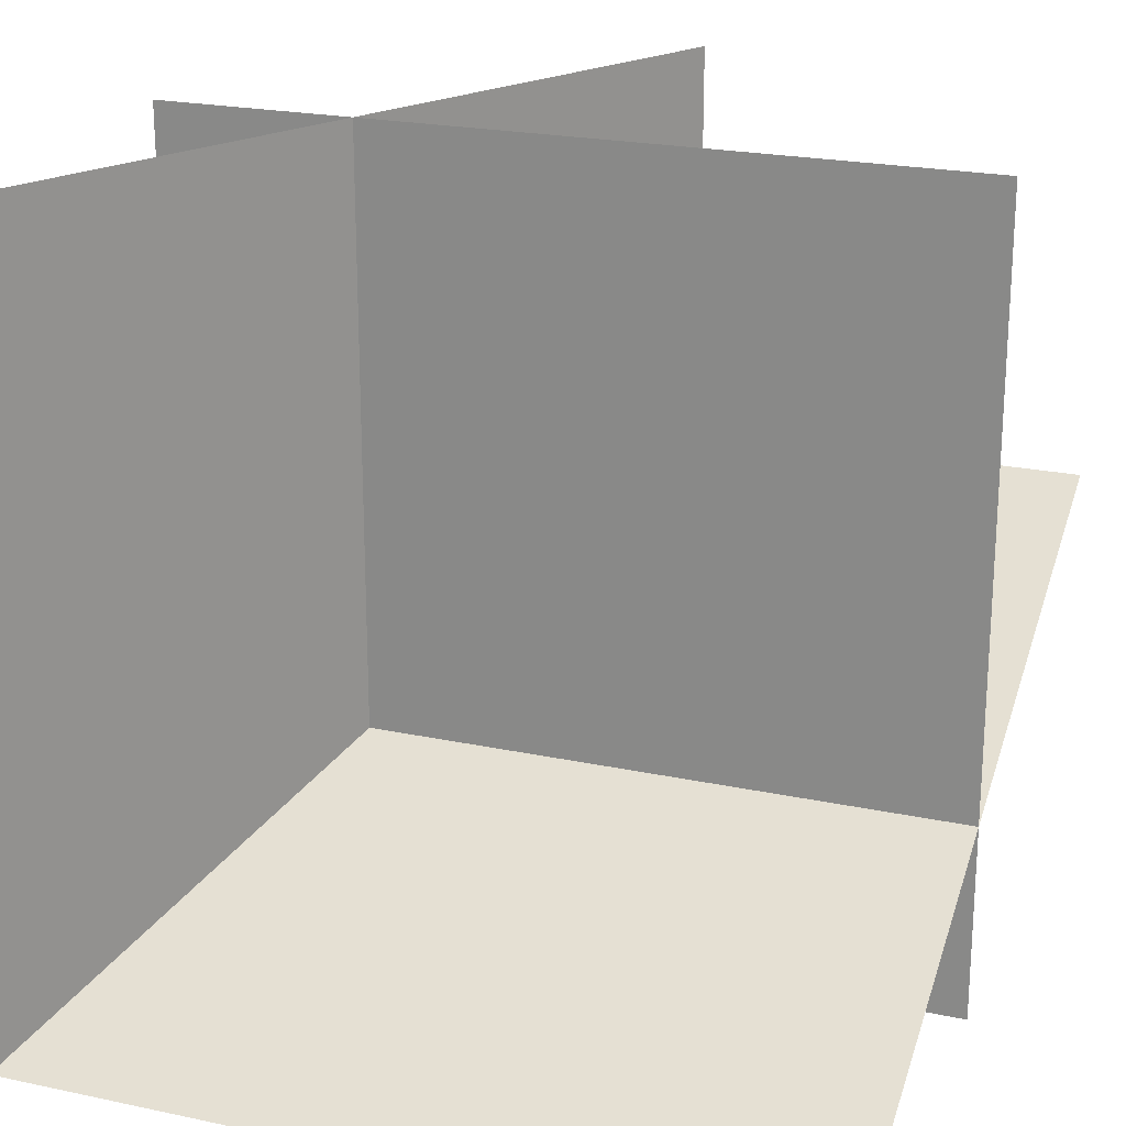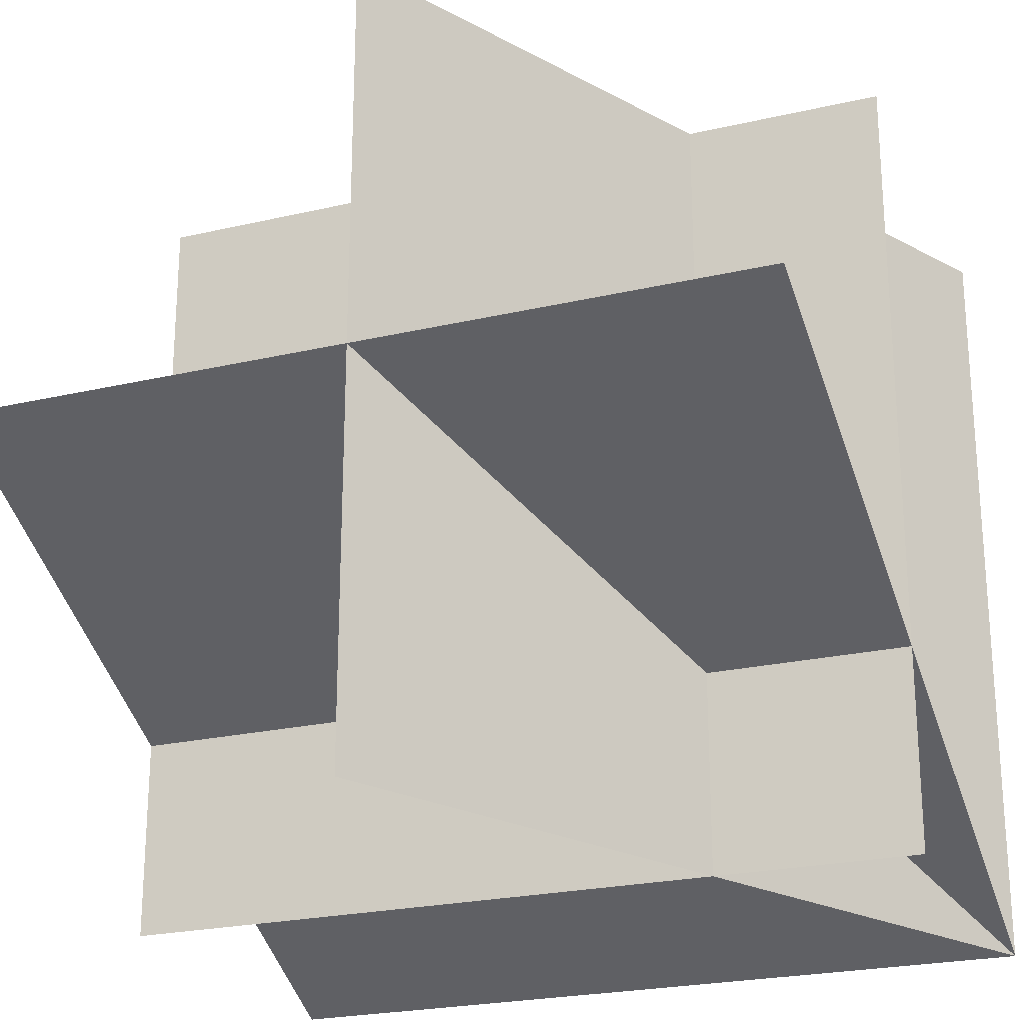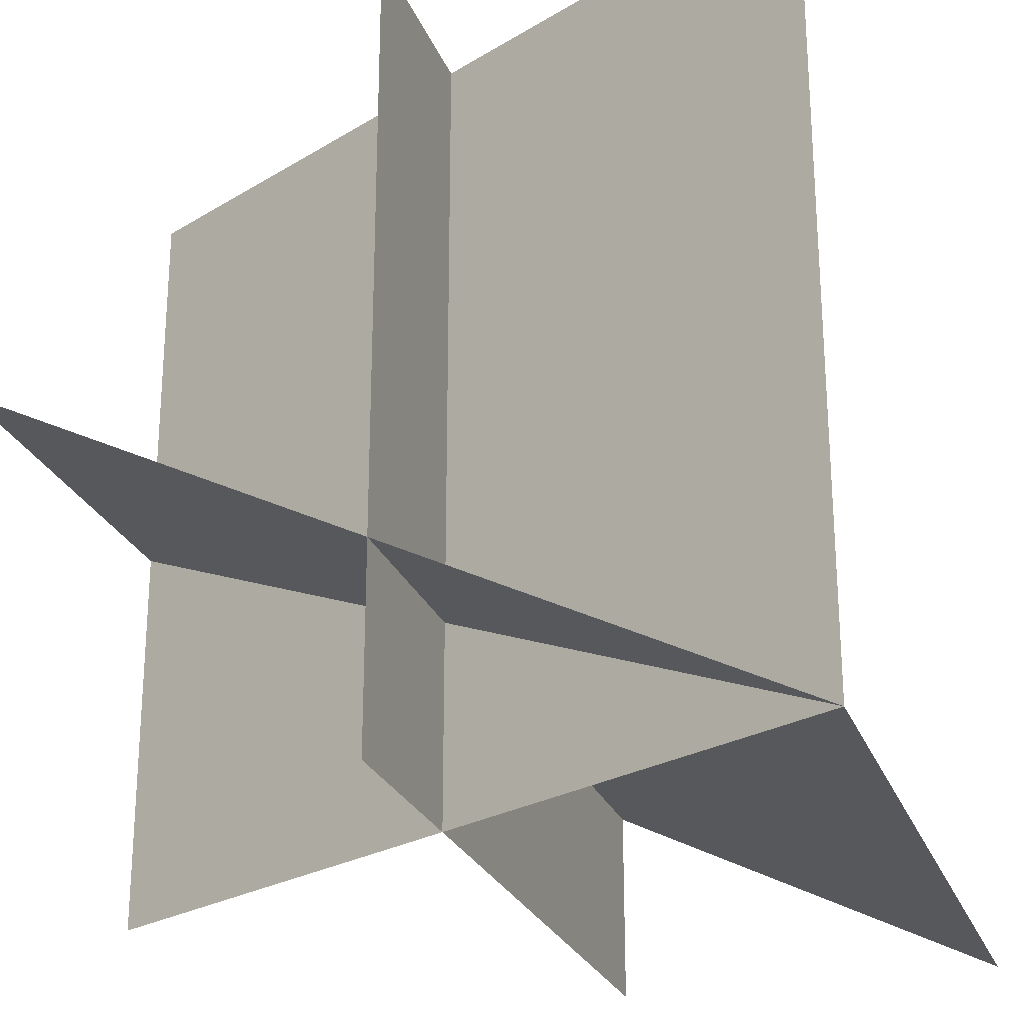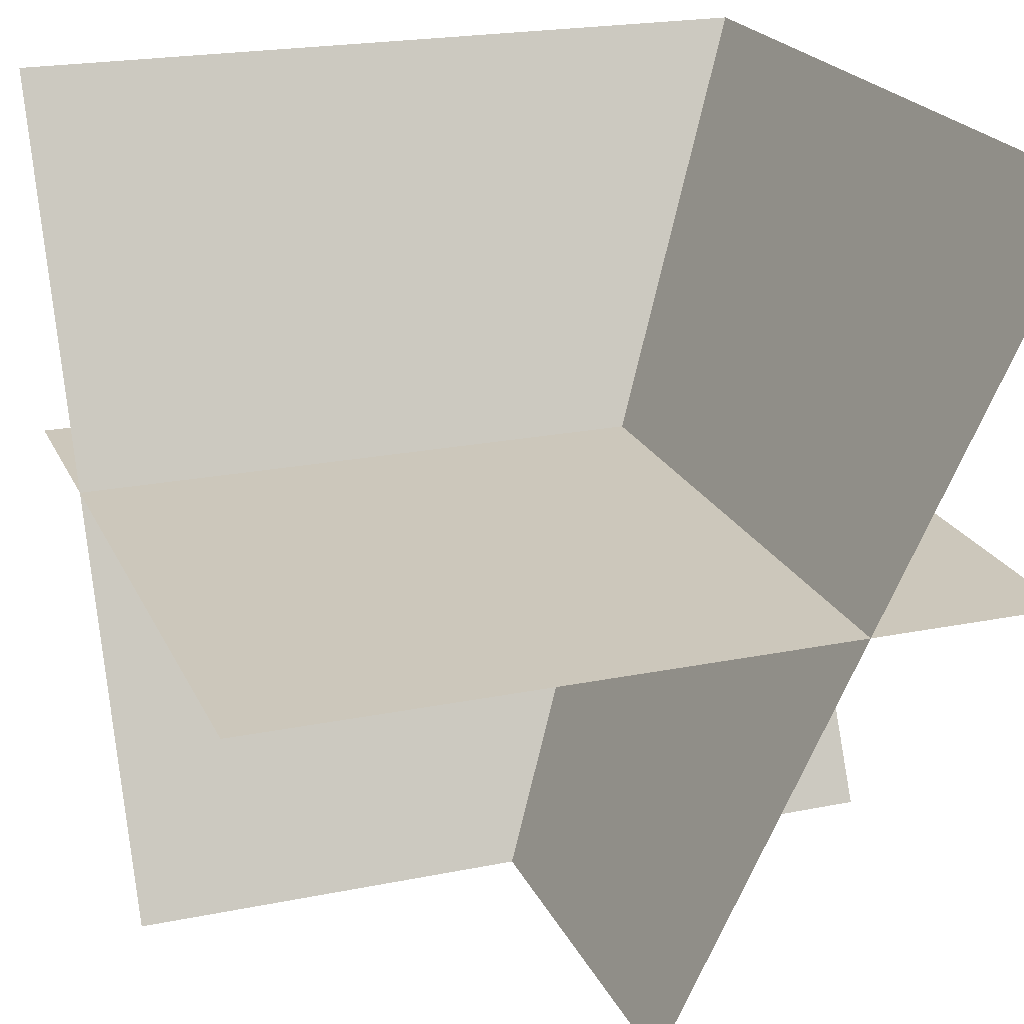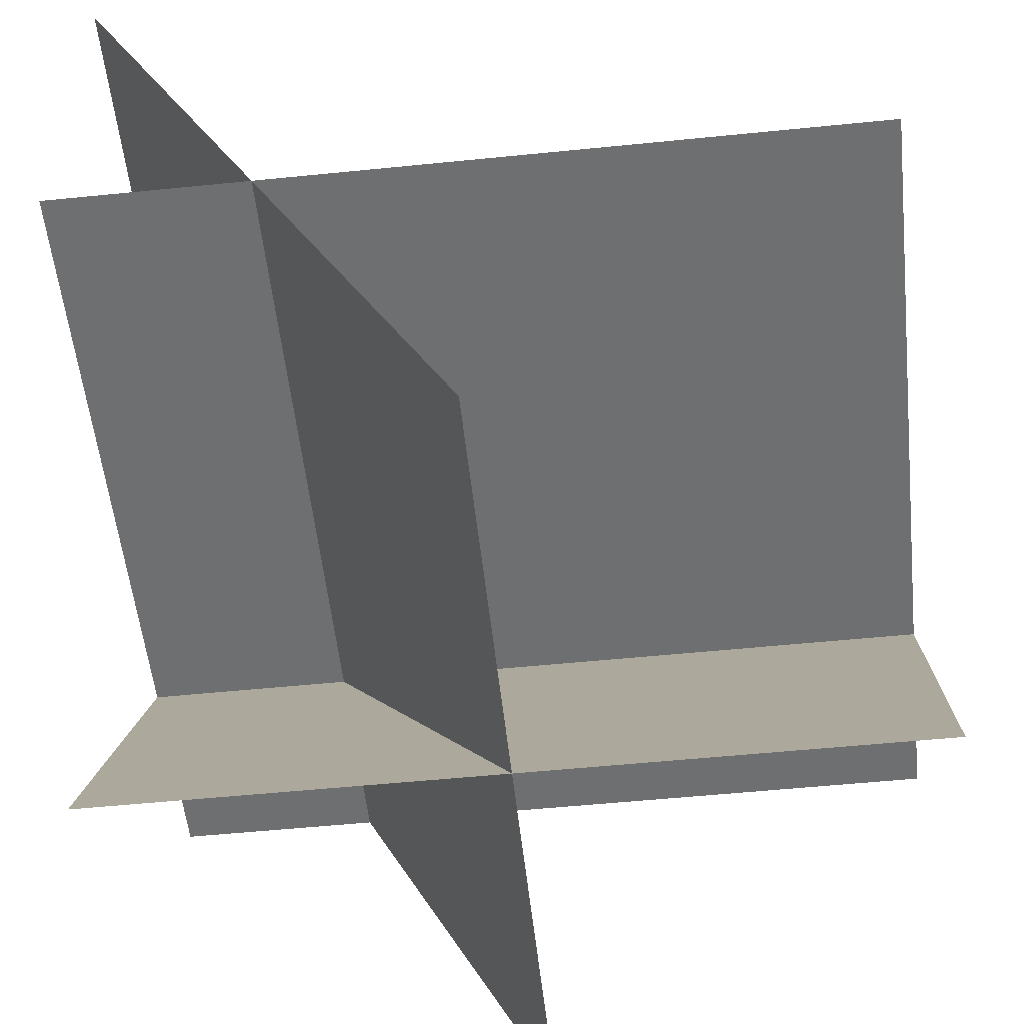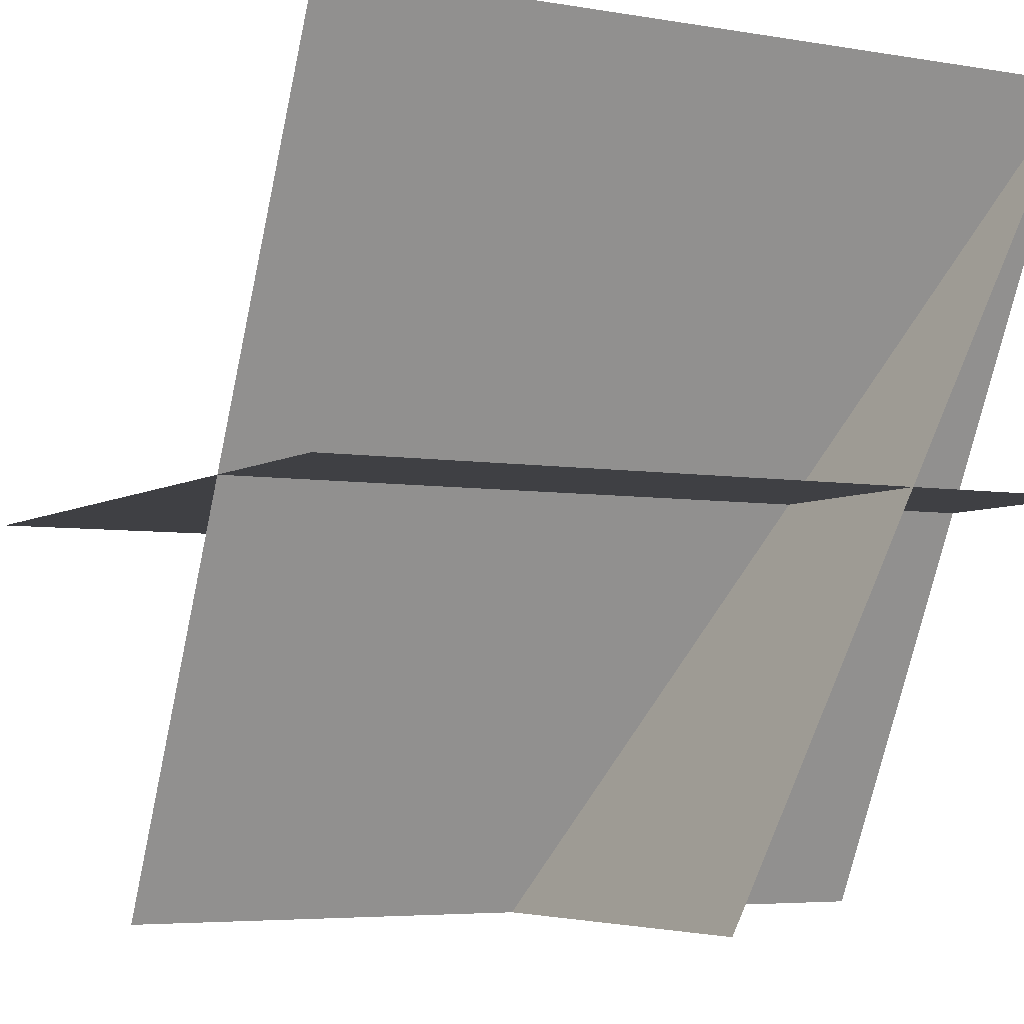
<metadata>
{"format":"obj","ext":"obj","renderer":"f3d","projection":"perspective","resolution":1024,"background":"white","views":[{"elev":21.9,"azim":-159.5,"up":"+Z"},{"elev":-23.6,"azim":21.4,"up":"+Z"},{"elev":-24.9,"azim":107.9,"up":"+Z"},{"elev":21.6,"azim":-19.7,"up":"+Y"},{"elev":-54.6,"azim":-83.9,"up":"+Y"},{"elev":-5.1,"azim":61.6,"up":"+Y"}]}
</metadata>
<code>
o Default
v 0 -0.5 0.5
v 1 0.5 -5.551e-17
v 0 0.5 0
v 1 -0.5 0.5
v 0.5 -0.5 0
v 1 0.5 1
v 0.5 -0.5 1
v 0 -1.11e-16 1
v 1 1.11e-16 0
v 0 1.11e-16 0
v 1 -1.11e-16 1
g tile_water_3
f 1 2 3
f 1 4 2
f 5 6 2
f 5 7 6
f 8 9 10
f 8 11 9

</code>
